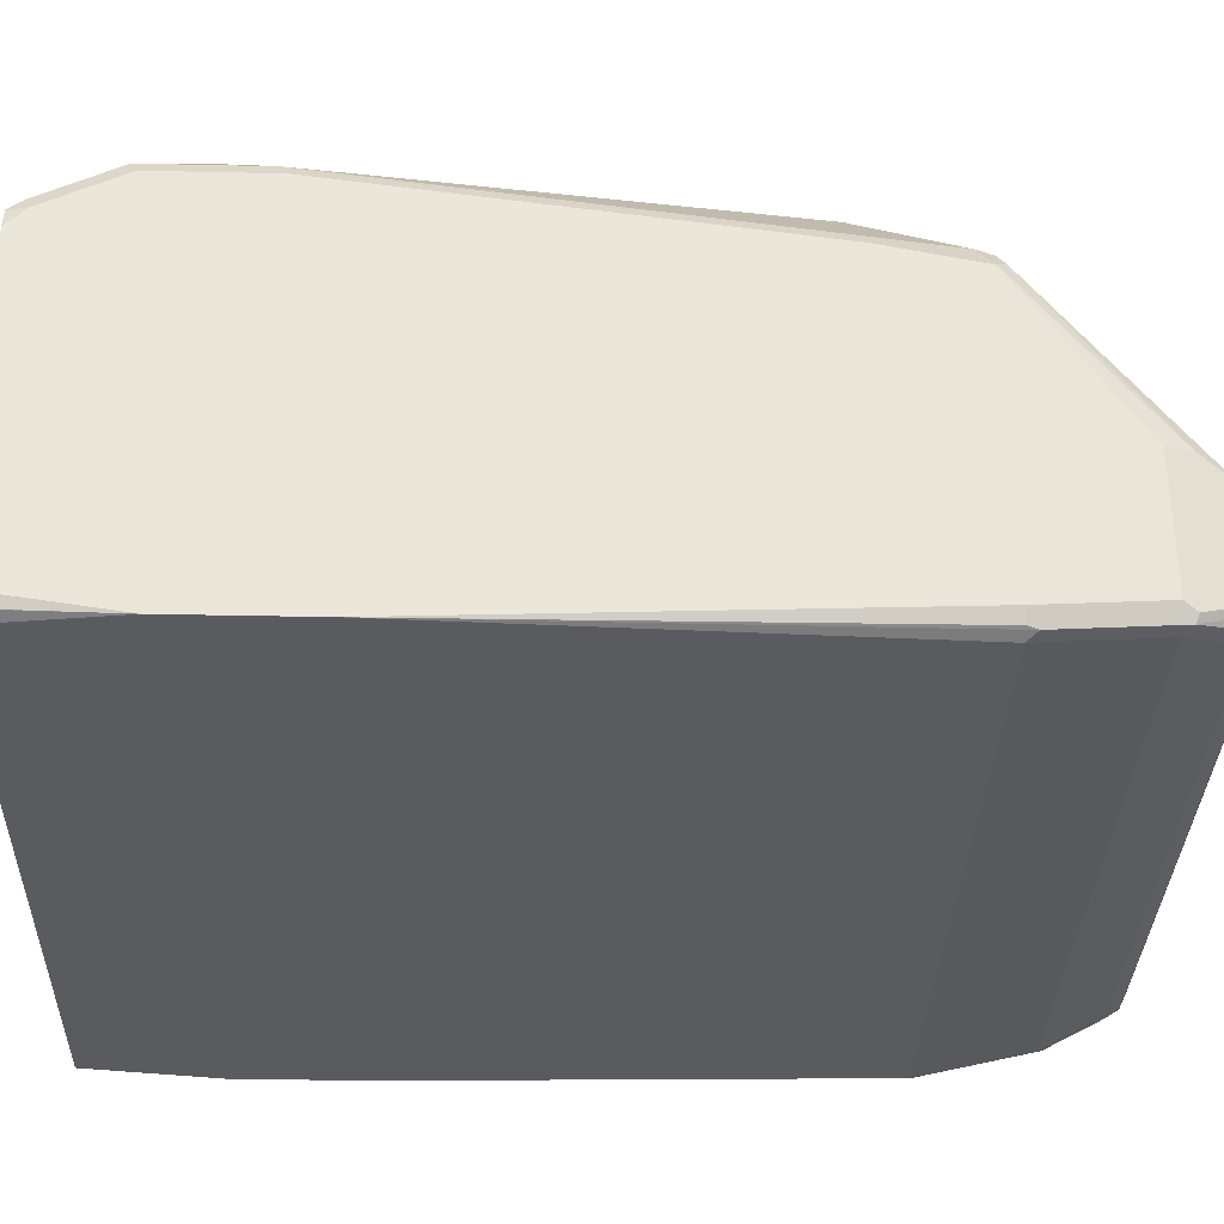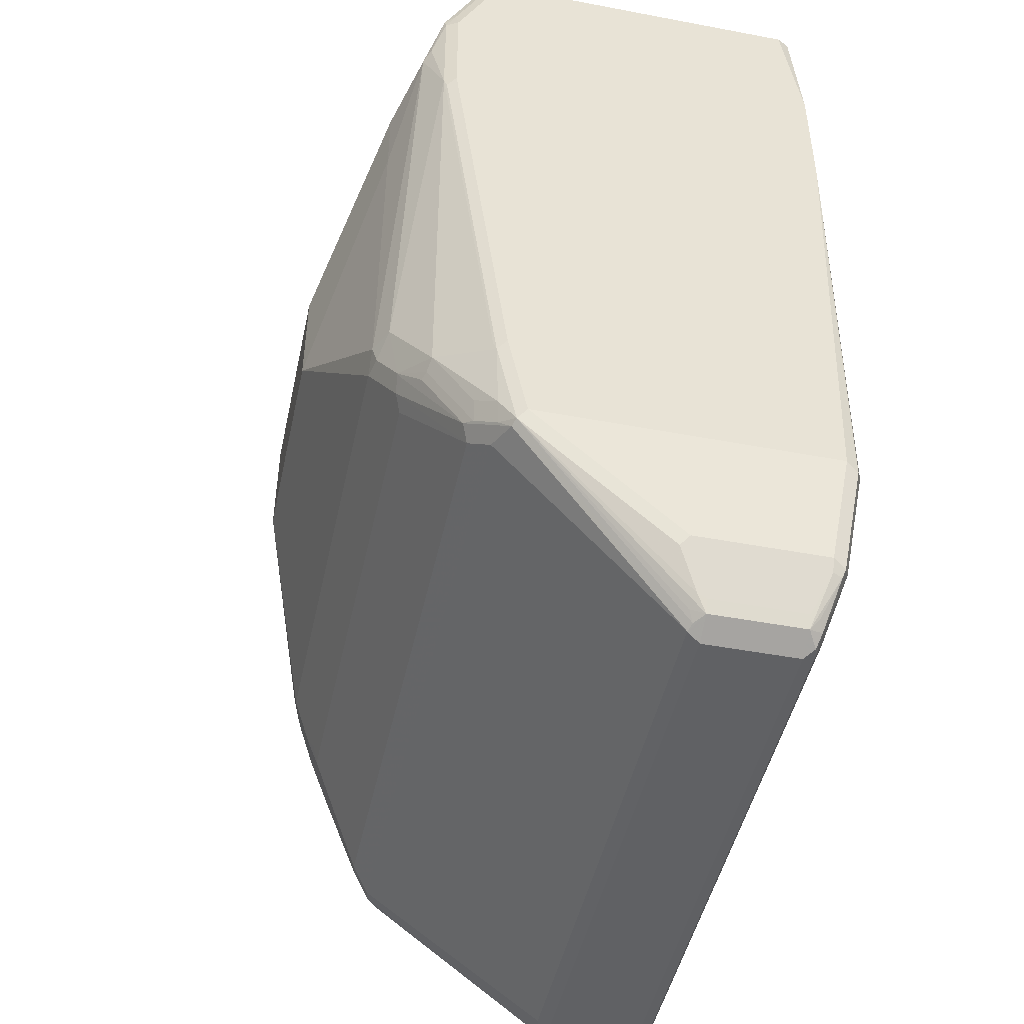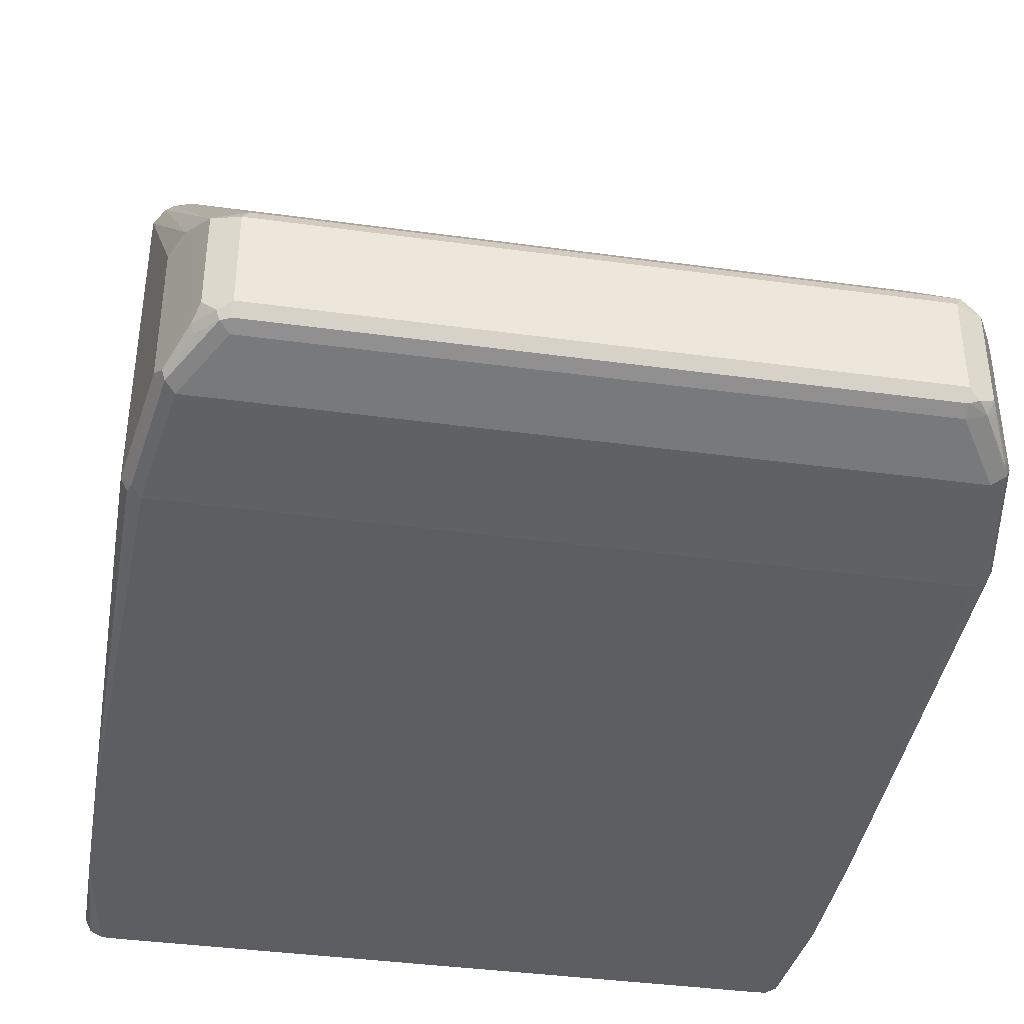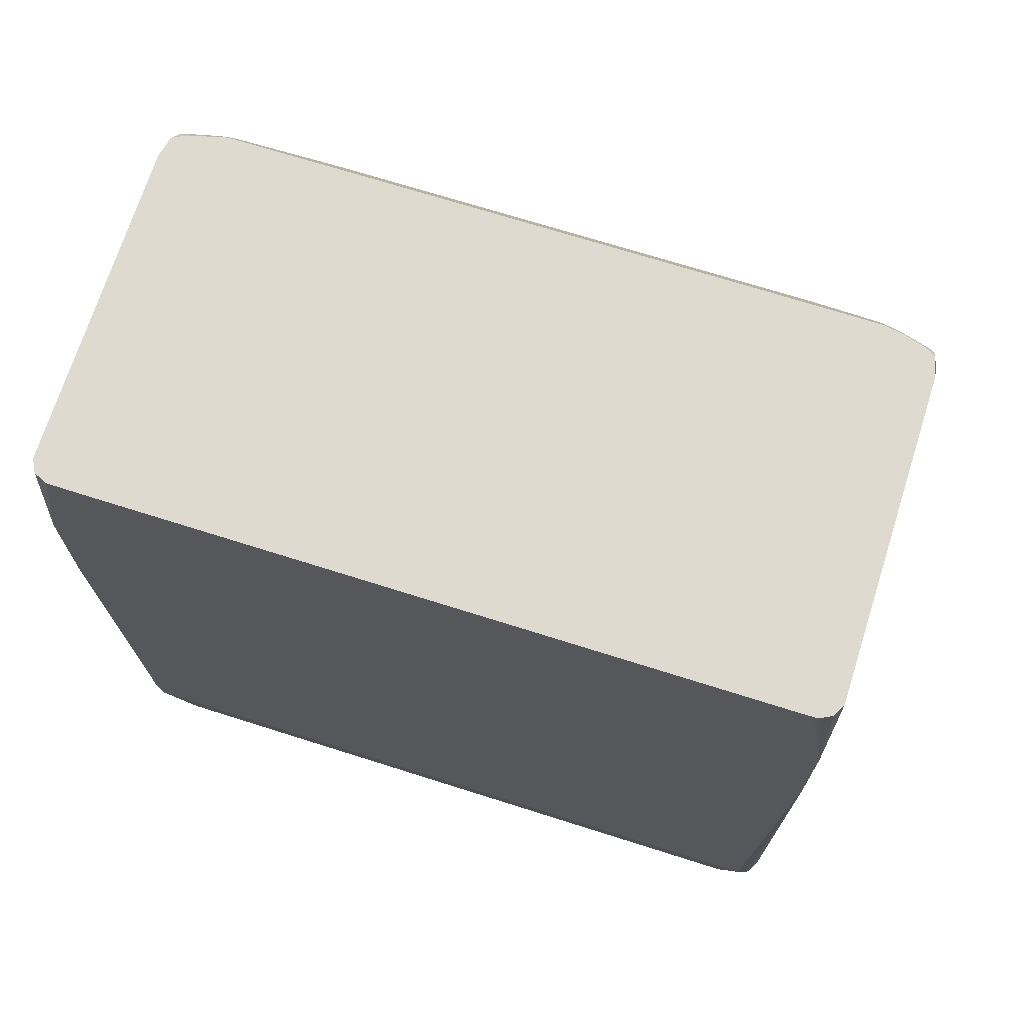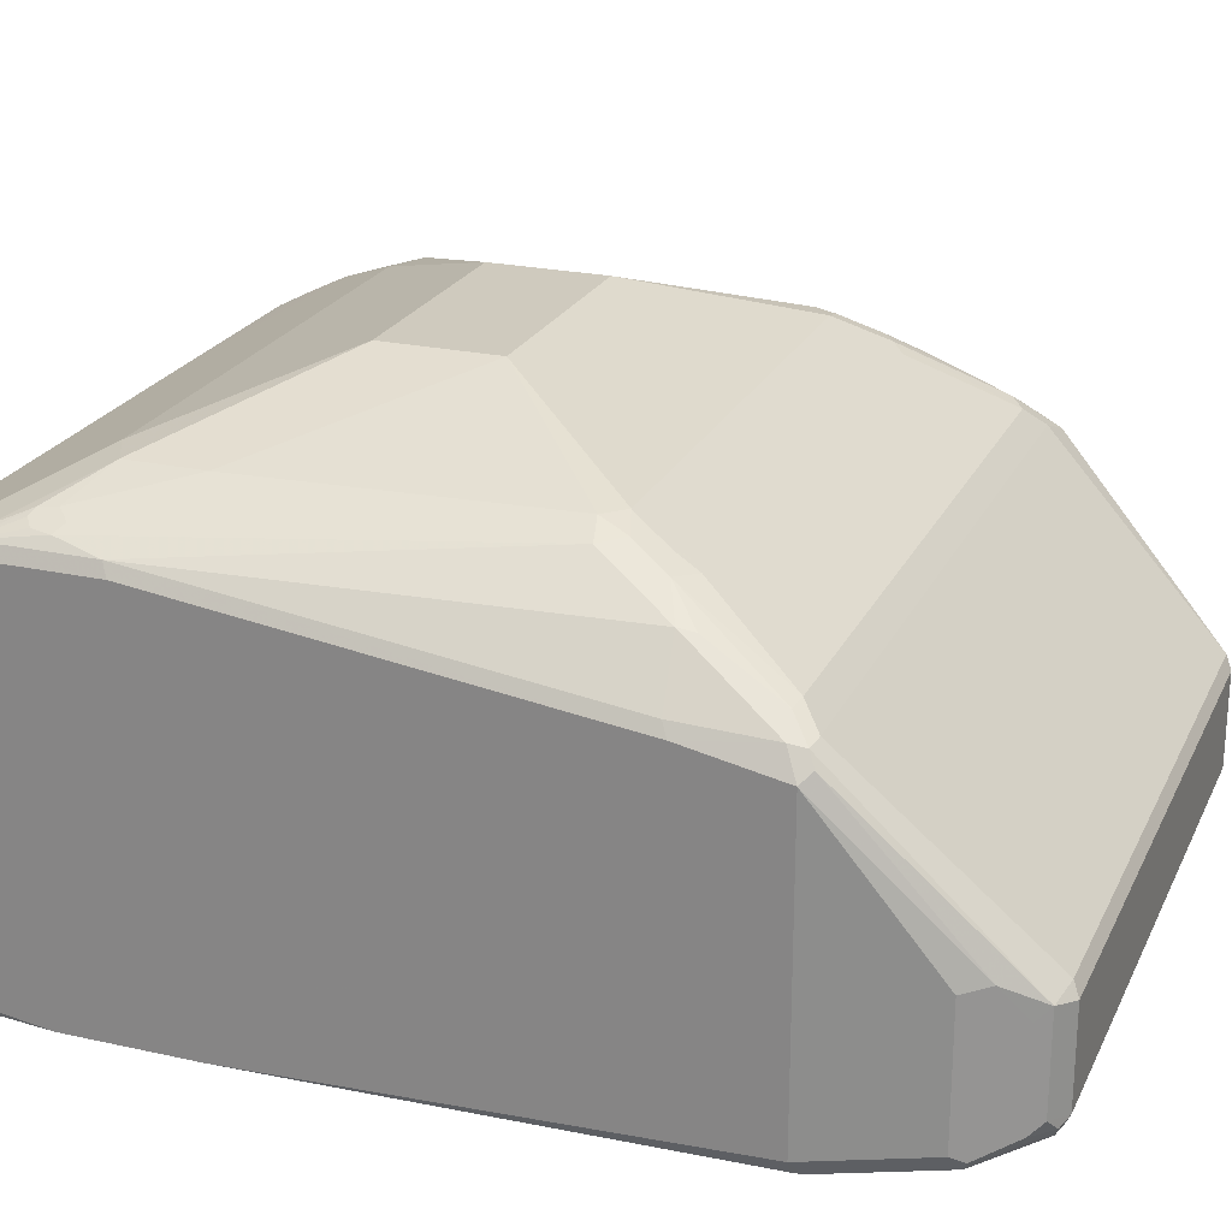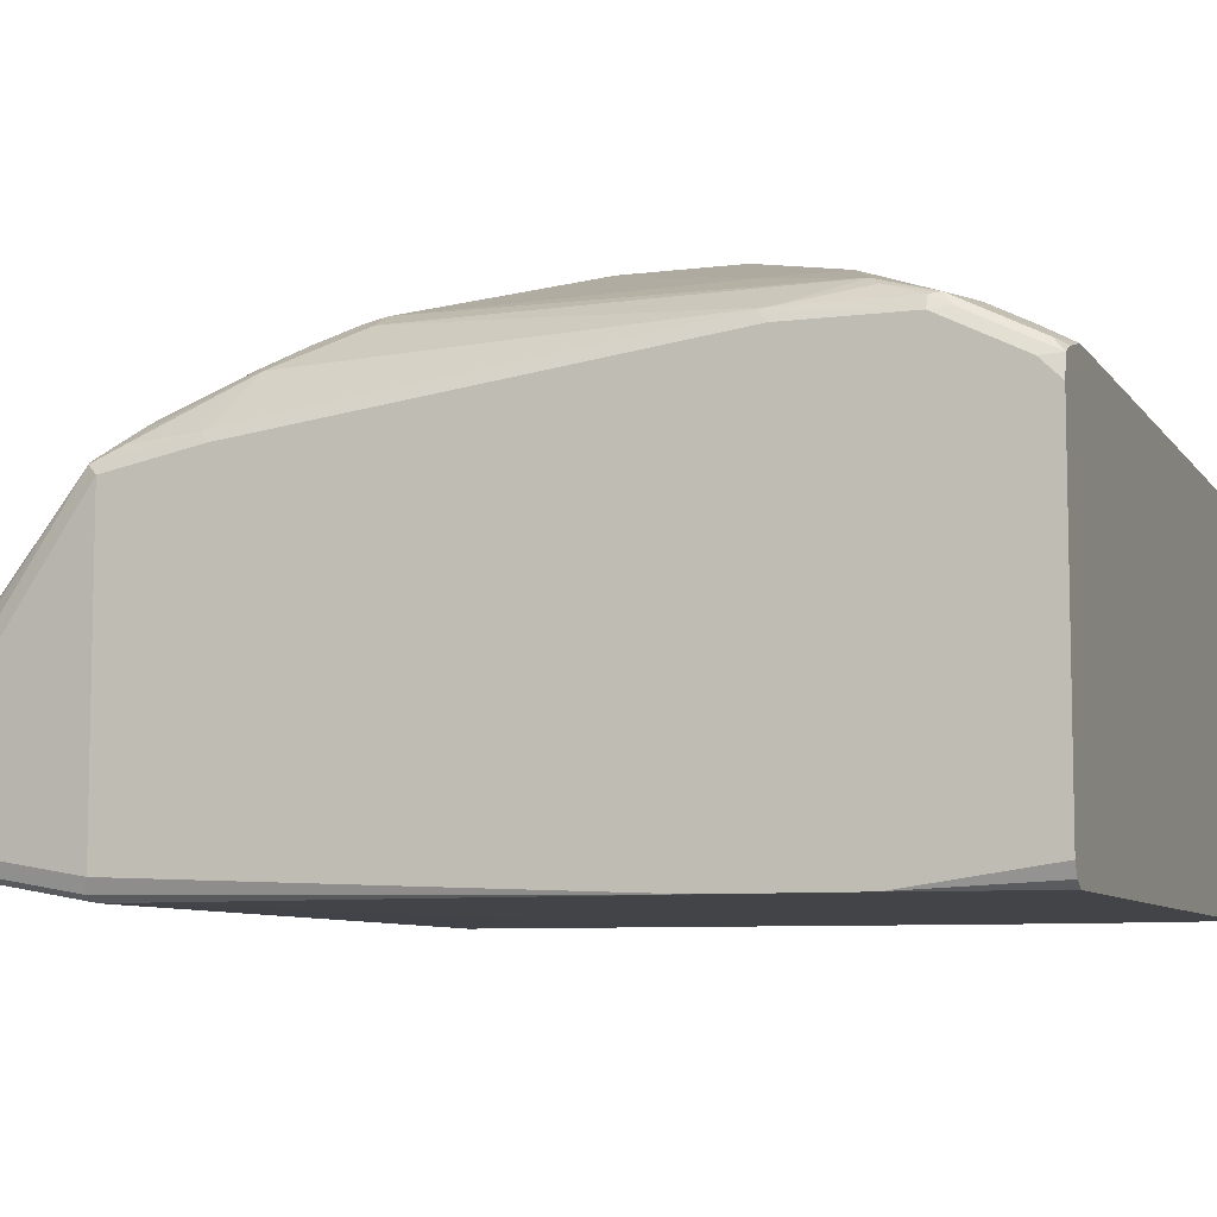
<metadata>
{"format":"obj","ext":"obj","renderer":"f3d","projection":"perspective","resolution":1024,"background":"white","views":[{"elev":-33.2,"azim":88.3,"up":"+Y"},{"elev":-47.0,"azim":-102.1,"up":"+Z"},{"elev":-39.2,"azim":170.3,"up":"+Y"},{"elev":70.7,"azim":17.6,"up":"+Z"},{"elev":23.2,"azim":110.6,"up":"+Y"},{"elev":-7.7,"azim":-70.1,"up":"+Y"}]}
</metadata>
<code>
v -0.3936 -0.2165 0.05955
v -0.387 -0.2296 0.05955
v -0.3936 0.1181 0.05955
v -0.3936 -0.2364 -0.07873
v -0.3745 -0.2359 0.05955
v -0.3888 0.1396 0.05955
v -0.3936 0.1378 0.03934
v -0.3836 -0.2364 -0.009968
v -0.3936 -0.2364 -0.2165
v -0.3739 -0.2361 0.05955
v -0.3886 0.14 0.05955
v -0.3887 0.1402 0.05898
v -0.3887 0.1796 -0.0197
v -0.3936 0.1771 -0.03944
v -0.3728 -0.2364 0.05794
v -0.3731 -0.2364 -0.3543
v -0.3936 -0.2165 -0.7085
v -0.387 -0.2296 -0.7151
v -0.3739 -0.2361 -0.7085
v -0.3537 -0.2364 0.05955
v -0.3739 0.1473 0.05955
v -0.3838 0.1525 0.04916
v -0.3838 0.1722 0.009773
v -0.3838 0.1919 -0.02961
v -0.387 0.1902 -0.03944
v -0.3887 0.1869 -0.1673
v -0.3936 0.1771 -0.1575
v -0.314 -0.2364 -0.4328
v -0.3936 0.09837 -0.7085
v -0.3739 -0.1968 -0.8266
v -0.3674 -0.2099 -0.8331
v -0.3543 -0.2165 -0.8266
v 0.3739 -0.2361 -0.7085
v 0 -0.2364 -0.5704
v -0.01965 -0.2364 -0.5698
v -0.1181 -0.2364 -0.5501
v -0.1771 -0.2364 -0.5304
v -0.2165 -0.2364 -0.5108
v -0.2952 -0.2364 -0.4517
v 0.3535 -0.2364 0.05955
v -0.3351 0.1572 0.05955
v -0.3543 0.1648 0.03934
v -0.3444 0.1722 0.02951
v -0.3444 0.1919 -0.009874
v -0.3345 0.2165 -0.07873
v -0.3641 0.2116 -0.08865
v -0.3739 0.2042 -0.07873
v -0.387 0.1902 -0.1575
v -0.3887 0.1279 -0.62
v -0.3936 0.1181 -0.6101
v -0.3887 0.1082 -0.7184
v -0.3739 -0.059 -0.8266
v -0.3674 -0.1968 -0.8397
v -0.3641 -0.2066 -0.8414
v -0.3345 -0.1919 -0.8881
v -0.3149 -0.1968 -0.8856
v 0.3543 -0.2165 -0.8266
v 0.3143 -0.2364 -0.4521
v 0.2356 -0.2364 -0.5111
v 0.1962 -0.2364 -0.5308
v 0.1372 -0.2364 -0.5505
v 0.03876 -0.2364 -0.5702
v 0.01903 -0.2364 -0.5704
v 0.3838 -0.2312 -0.7184
v 0.3936 -0.2364 -0.2165
v 0.3734 -0.2364 -0.3734
v 0.373 -0.2364 0.03934
v 0.3739 -0.2361 0.05955
v -0.1377 0.1574 0.05955
v -0.2952 0.2165 -0.05908
v -0.2952 0.2362 -0.1181
v -0.2952 0.2362 -0.1969
v -0.2755 0.2362 -0.5117
v -0.3018 0.2231 -0.5117
v -0.3411 0.1837 -0.5904
v -0.387 0.1312 -0.6101
v -0.3805 0.1246 -0.6888
v -0.3715 0.123 -0.7085
v -0.3805 0.1115 -0.7217
v -0.3214 -0.06561 -0.8988
v -0.3296 -0.06889 -0.8955
v -0.337 -0.06394 -0.8856
v -0.3411 -0.07872 -0.8923
v -0.3493 -0.06889 -0.8758
v -0.369 -0.04916 -0.8364
v -0.3608 -0.059 -0.8529
v -0.3477 -0.1771 -0.8791
v -0.3411 -0.1771 -0.8923
v -0.3444 -0.187 -0.8807
v -0.3248 -0.187 -0.9004
v -0.3149 -0.1902 -0.8988
v 0.3149 -0.1968 -0.8856
v 0.3641 -0.2116 -0.8364
v 0.3674 -0.2099 -0.8266
v 0.3674 -0.2034 -0.8397
v 0.3936 -0.2165 -0.7085
v 0.387 -0.2296 -0.7085
v 0.3936 -0.2364 -0.07873
v 0.3836 -0.2364 -0.0197
v 0.3867 -0.2298 0.05955
v 0.1569 0.1574 0.05955
v -0.2559 0.2362 -0.09847
v -0.1181 0.2952 -0.2559
v -0.1181 0.2952 -0.374
v -0.2559 0.2362 -0.5314
v -0.278 0.2312 -0.5314
v -0.2976 0.2116 -0.5707
v -0.3296 0.1869 -0.6003
v -0.3321 0.182 -0.6101
v -0.3608 0.1443 -0.6692
v -0.3518 0.1427 -0.6888
v -0.3411 0.1509 -0.6823
v -0.3608 0.1312 -0.7019
v -0.3477 0.1246 -0.7151
v 0.3083 -0.06561 -0.8988
v -0.3149 -0.07872 -0.9054
v -0.3477 -0.07872 -0.8791
v -0.3149 -0.1771 -0.9054
v 0.3149 -0.1902 -0.8988
v 0.3248 -0.1919 -0.8955
v 0.3444 -0.1919 -0.8758
v 0.3477 -0.1837 -0.8791
v 0.3739 -0.1968 -0.8266
v 0.3936 0.09837 -0.7085
v 0.3936 -0.2165 0.05955
v 0.387 -0.2296 0.05955
v 0.3345 0.1572 0.05955
v 0.3345 0.1902 -0.006568
v 0.3345 0.1968 -0.0197
v 0.2952 0.2165 -0.05908
v 0.2559 0.2362 -0.09847
v 0.1181 0.2952 -0.2559
v 0.1181 0.2952 -0.374
v 0.2559 0.2362 -0.5314
v -0.2821 0.2099 -0.5839
v -0.3001 0.2067 -0.5806
v -0.3214 0.1902 -0.6035
v -0.3493 0.1476 -0.679
v -0.328 0.1443 -0.6954
v 0.3608 0.1246 -0.7151
v 0.3411 -0.07216 -0.8923
v 0.3149 -0.07872 -0.9054
v 0.3149 -0.1771 -0.9054
v 0.328 -0.1837 -0.8988
v 0.3411 -0.1706 -0.8923
v 0.3477 -0.08528 -0.8791
v 0.3739 -0.059 -0.8266
v 0.3608 -0.05244 -0.8529
v 0.3838 0.1082 -0.7184
v 0.3772 0.1214 -0.7118
v 0.3805 0.1246 -0.6954
v 0.3936 0.1181 -0.6101
v 0.3936 0.1181 0.05955
v 0.3385 0.1564 0.05955
v 0.3543 0.1919 -0.01724
v 0.3739 0.1968 -0.03944
v 0.3345 0.2165 -0.07873
v 0.2952 0.2362 -0.1181
v 0.2952 0.2362 -0.1969
v 0.2755 0.2362 -0.5117
v 0.2723 0.2329 -0.5281
v 0.2854 0.2263 -0.5412
v 0.2755 0.2165 -0.5707
v 0.269 0.2099 -0.5839
v -0.269 0.2033 -0.597
v 0.3411 0.1443 -0.6954
v 0.3575 0.141 -0.6921
v 0.3379 0.1804 -0.6134
v 0.3411 0.1837 -0.597
v 0.387 0.1312 -0.6035
v 0.387 0.1902 -0.151
v 0.3936 0.1771 -0.1575
v 0.3891 0.1378 0.05955
v 0.3936 0.1378 0.03934
v 0.356 0.153 0.05955
v 0.3543 0.1722 0.02205
v 0.387 0.1509 0.04585
v 0.387 0.1902 -0.03283
v 0.3543 0.2116 -0.07627
v 0.351 0.2132 -0.09517
v 0.3018 0.2231 -0.5182
v 0.3641 0.2067 -0.1083
v 0.305 0.2067 -0.5806
v 0.2821 0.2033 -0.597
v 0.3772 0.2001 -0.1018
v 0.3936 0.1771 -0.03944
v 0.3885 0.1394 0.05955
v 0.3791 0.146 0.05955
v 0.3838 0.1476 0.05407
v 0.3874 0.1404 0.05955
v 0.3739 0.2017 -0.08128
v 0.3641 0.2067 -0.07382
f 105 163 164
f 105 164 135
f 105 134 163
f 104 134 105
f 104 133 134
f 103 133 104
f 103 132 133
f 102 132 103
f 102 131 132
f 98 126 100
f 101 129 130
f 101 128 129
f 101 127 128
f 98 125 126
f 96 147 124
f 96 123 147
f 95 148 147
f 105 135 107
f 95 147 123
f 101 130 131
f 105 107 106
f 112 114 113
f 107 136 137
f 119 144 120
f 95 146 148
f 119 143 144
f 116 143 118
f 116 142 143
f 115 140 141
f 115 141 142
f 114 166 140
f 114 139 166
f 107 135 136
f 112 139 114
f 112 136 135
f 112 137 136
f 111 138 112
f 110 138 111
f 109 138 110
f 109 112 138
f 109 137 112
f 108 137 109
f 107 137 108
f 112 135 139
f 95 122 146
f 78 112 113
f 93 95 94
f 78 113 79
f 120 122 121
f 78 111 112
f 78 110 111
f 77 110 78
f 75 110 77
f 75 109 110
f 75 108 109
f 75 107 108
f 79 113 114
f 74 107 75
f 73 104 105
f 73 106 74
f 73 105 106
f 72 104 73
f 71 104 72
f 71 103 104
f 71 102 103
f 70 102 71
f 69 102 70
f 74 106 107
f 79 114 80
f 80 115 142
f 80 142 116
f 93 122 95
f 93 121 122
f 93 120 121
f 92 120 93
f 92 119 120
f 91 143 119
f 91 118 143
f 90 118 91
f 88 118 90
f 84 86 85
f 84 117 86
f 83 118 88
f 83 116 118
f 83 117 84
f 83 87 117
f 83 88 87
f 81 83 82
f 80 140 115
f 80 114 140
f 80 83 81
f 80 116 83
f 95 123 96
f 120 144 122
f 139 165 184
f 122 145 141
f 169 183 181
f 168 183 169
f 167 183 168
f 166 183 167
f 166 184 183
f 163 184 164
f 163 183 184
f 162 181 183
f 160 182 181
f 169 181 171
f 160 180 182
f 160 181 162
f 159 180 160
f 158 180 159
f 158 179 180
f 157 179 158
f 156 179 157
f 156 178 179
f 155 178 156
f 155 177 178
f 160 162 161
f 155 175 177
f 169 171 170
f 171 178 186
f 69 131 102
f 188 190 189
f 182 191 185
f 182 192 191
f 181 182 185
f 180 192 182
f 179 192 180
f 178 192 179
f 178 191 192
f 171 185 178
f 178 185 191
f 177 189 190
f 175 189 177
f 175 188 189
f 174 178 177
f 174 186 178
f 174 177 187
f 173 174 187
f 171 181 185
f 171 186 172
f 177 190 187
f 122 144 145
f 155 176 175
f 154 175 176
f 134 160 161
f 133 160 134
f 133 159 160
f 132 159 133
f 132 158 159
f 131 158 132
f 130 158 131
f 130 157 158
f 129 157 130
f 134 161 162
f 129 156 157
f 128 154 155
f 128 155 129
f 127 154 128
f 124 151 152
f 124 150 151
f 124 149 150
f 124 148 149
f 124 147 148
f 122 141 146
f 129 155 156
f 154 176 155
f 134 162 183
f 135 164 184
f 153 174 173
f 152 171 172
f 152 170 171
f 151 170 152
f 151 169 170
f 151 168 169
f 150 168 151
f 150 167 168
f 143 145 144
f 134 183 163
f 141 149 148
f 141 143 142
f 141 145 143
f 141 148 146
f 140 150 141
f 140 167 150
f 140 166 167
f 139 184 166
f 135 165 139
f 135 184 165
f 141 150 149
f 69 101 131
f 48 75 76
f 68 99 98
f 10 15 20
f 9 19 16
f 9 18 19
f 9 17 18
f 8 15 10
f 7 13 14
f 7 12 13
f 6 12 7
f 6 11 12
f 11 21 22
f 5 8 10
f 4 20 15
f 4 40 20
f 4 67 40
f 4 99 67
f 4 98 99
f 4 65 98
f 4 66 65
f 4 58 66
f 4 59 58
f 4 15 8
f 4 60 59
f 11 22 12
f 12 23 13
f 19 37 38
f 19 36 37
f 19 35 36
f 19 34 35
f 19 63 34
f 19 33 63
f 19 57 33
f 19 32 57
f 18 32 19
f 12 22 23
f 18 31 32
f 17 30 31
f 17 52 30
f 17 29 52
f 16 19 28
f 14 26 27
f 14 25 26
f 13 25 14
f 13 24 25
f 13 23 24
f 17 31 18
f 19 38 39
f 4 61 60
f 4 63 62
f 1 41 21
f 1 69 41
f 68 98 100
f 1 127 101
f 1 154 127
f 1 175 154
f 1 188 175
f 1 190 188
f 1 187 190
f 1 21 11
f 1 173 187
f 1 125 153
f 1 126 125
f 1 100 126
f 1 68 100
f 1 40 68
f 1 20 40
f 1 10 20
f 1 5 10
f 1 2 5
f 1 153 173
f 4 62 61
f 1 11 6
f 1 3 7
f 4 34 63
f 4 35 34
f 4 36 35
f 4 37 36
f 4 38 37
f 4 39 38
f 4 28 39
f 4 16 28
f 4 9 16
f 1 6 3
f 4 8 5
f 2 4 5
f 1 4 2
f 1 9 4
f 1 17 9
f 1 29 17
f 1 50 29
f 1 27 50
f 1 14 27
f 1 7 14
f 3 6 7
f 19 39 28
f 1 101 69
f 22 41 42
f 54 88 89
f 53 88 54
f 53 87 88
f 52 85 86
f 51 84 85
f 51 83 84
f 51 82 83
f 51 81 82
f 51 80 81
f 51 79 80
f 51 78 79
f 51 77 78
f 49 77 51
f 49 75 77
f 49 76 75
f 48 74 75
f 46 74 48
f 46 73 74
f 46 72 73
f 54 89 55
f 55 89 88
f 55 88 90
f 55 90 91
f 21 41 22
f 67 99 68
f 65 125 98
f 65 153 125
f 65 174 153
f 65 186 174
f 65 172 186
f 65 152 172
f 65 124 152
f 46 71 72
f 65 97 96
f 64 96 97
f 64 95 96
f 64 94 95
f 64 93 94
f 57 93 64
f 57 92 93
f 56 119 92
f 56 91 119
f 55 91 56
f 64 97 65
f 46 48 47
f 65 96 124
f 45 70 71
f 30 86 117
f 30 52 86
f 29 49 51
f 29 50 49
f 29 85 52
f 29 51 85
f 26 50 27
f 26 49 50
f 26 76 49
f 30 117 87
f 26 48 76
f 25 47 48
f 24 47 25
f 24 46 47
f 24 44 45
f 23 42 43
f 23 44 24
f 23 43 44
f 45 71 46
f 22 42 23
f 25 48 26
f 30 87 53
f 24 45 46
f 31 53 54
f 44 69 70
f 30 53 31
f 44 70 45
f 43 69 44
f 41 43 42
f 40 67 68
f 33 66 58
f 33 65 66
f 33 64 65
f 33 57 64
f 41 69 43
f 33 61 62
f 31 54 55
f 33 60 61
f 33 59 60
f 33 58 59
f 32 92 57
f 32 56 92
f 32 55 56
f 33 62 63
f 31 55 32

</code>
